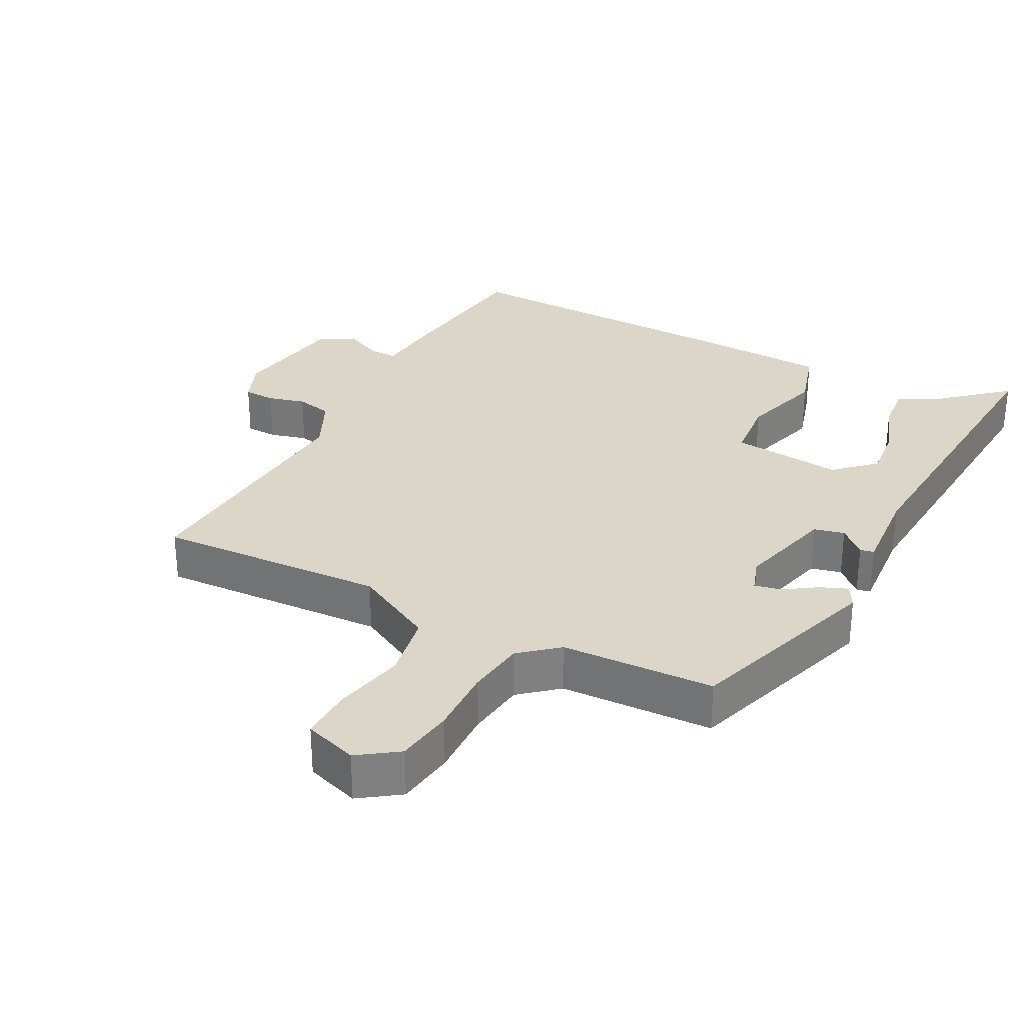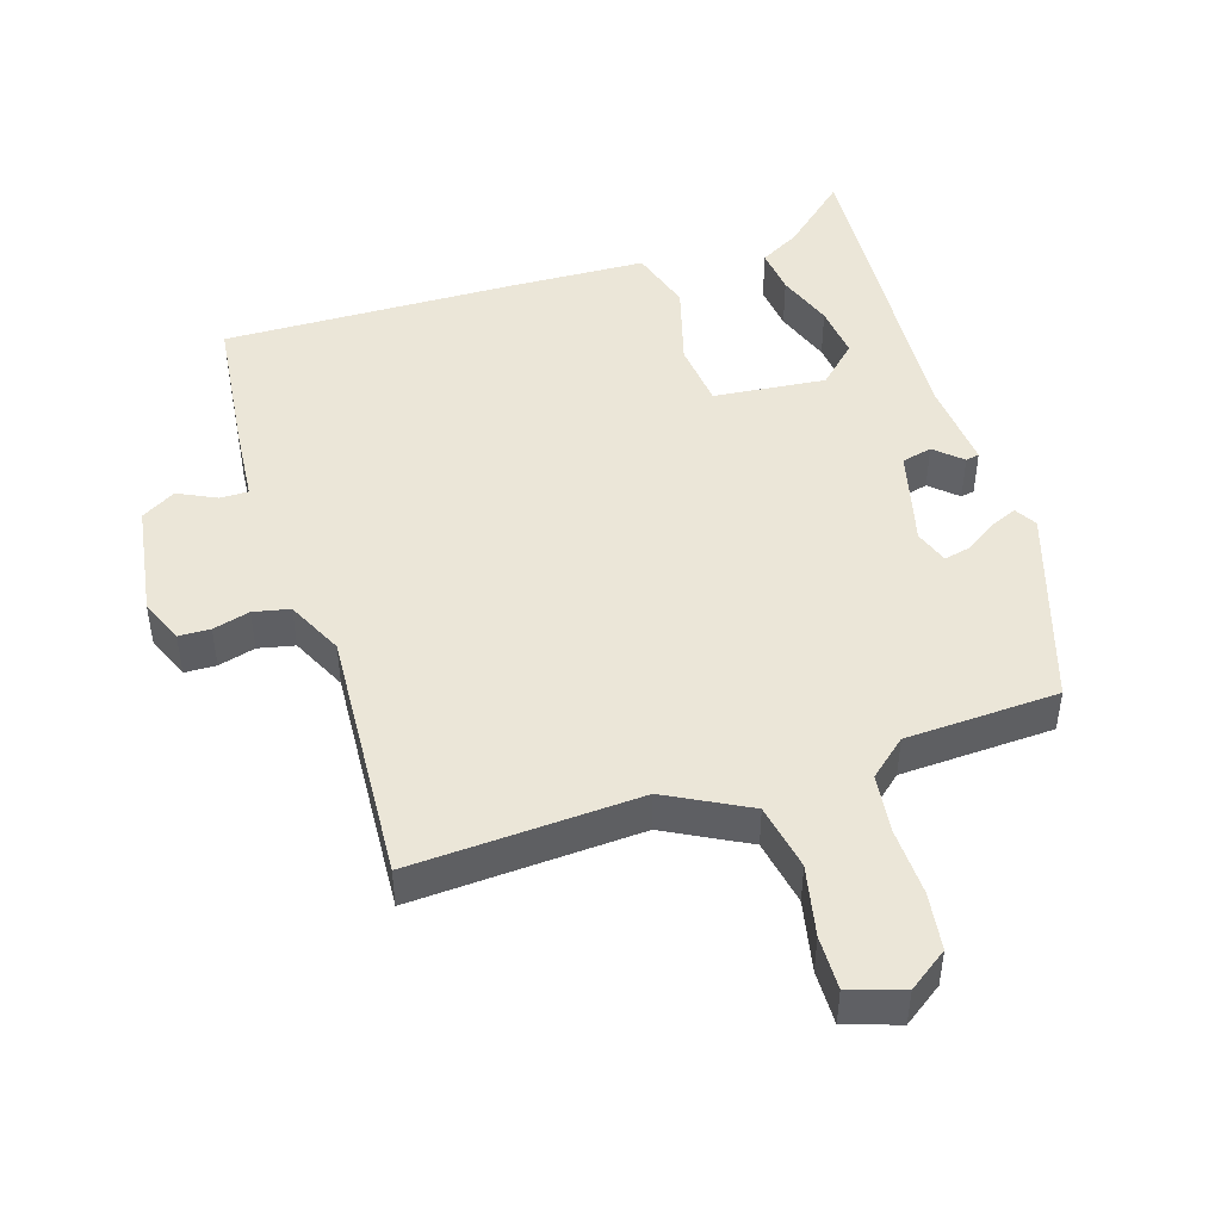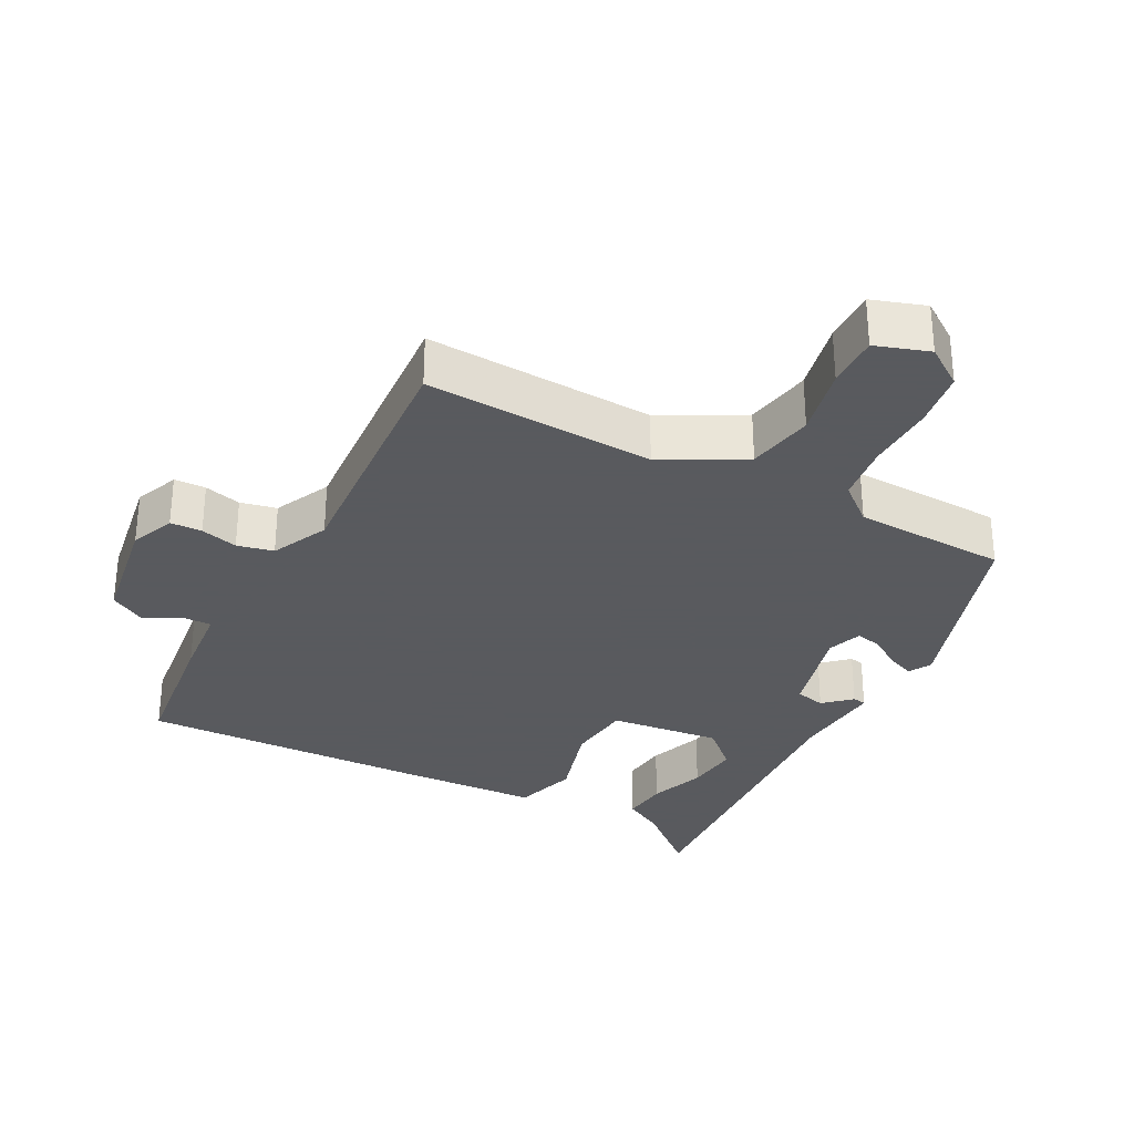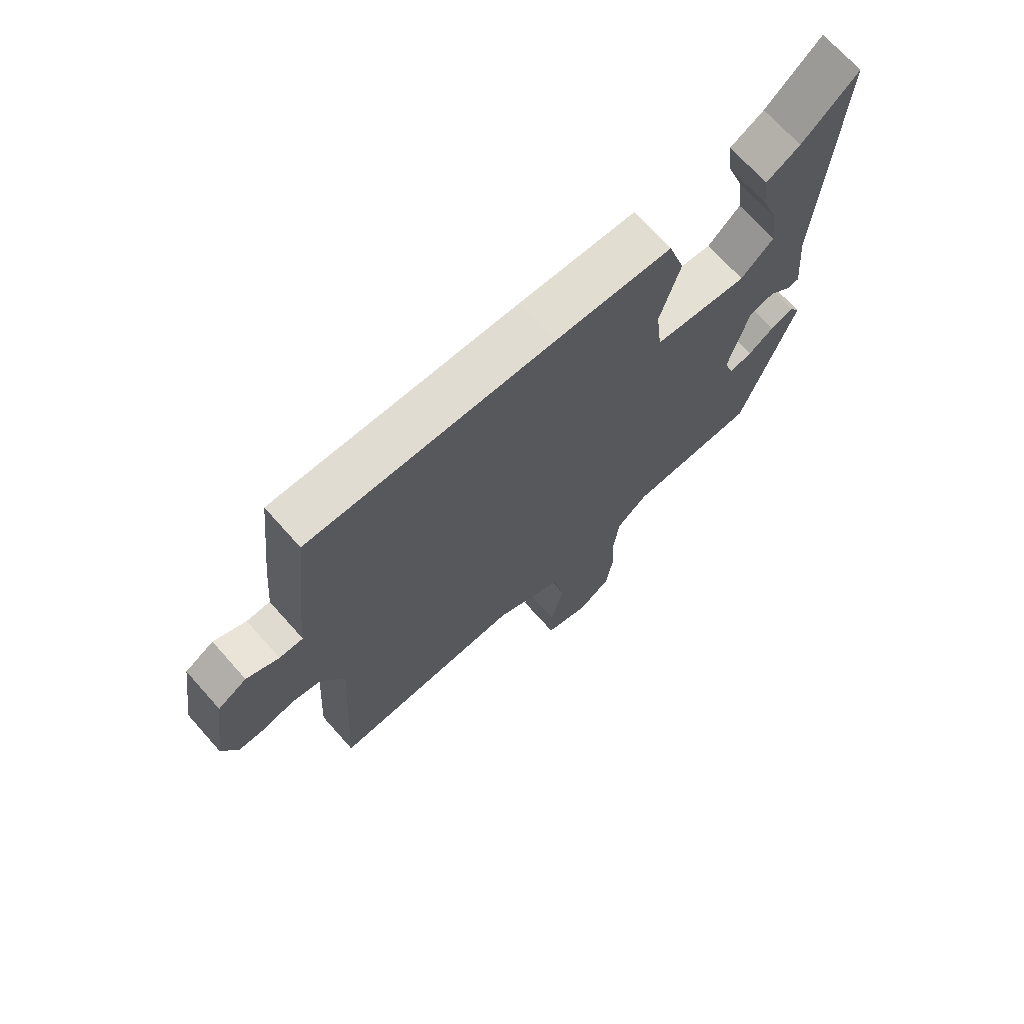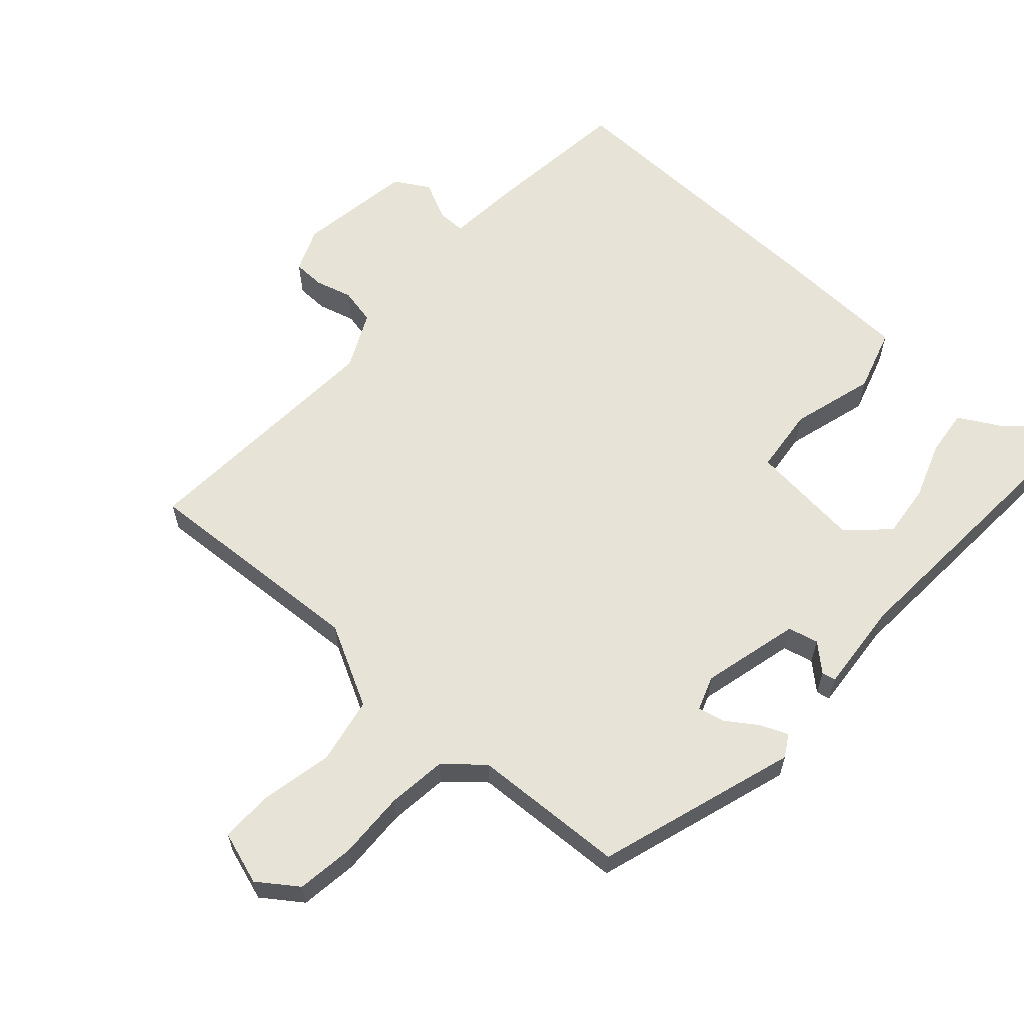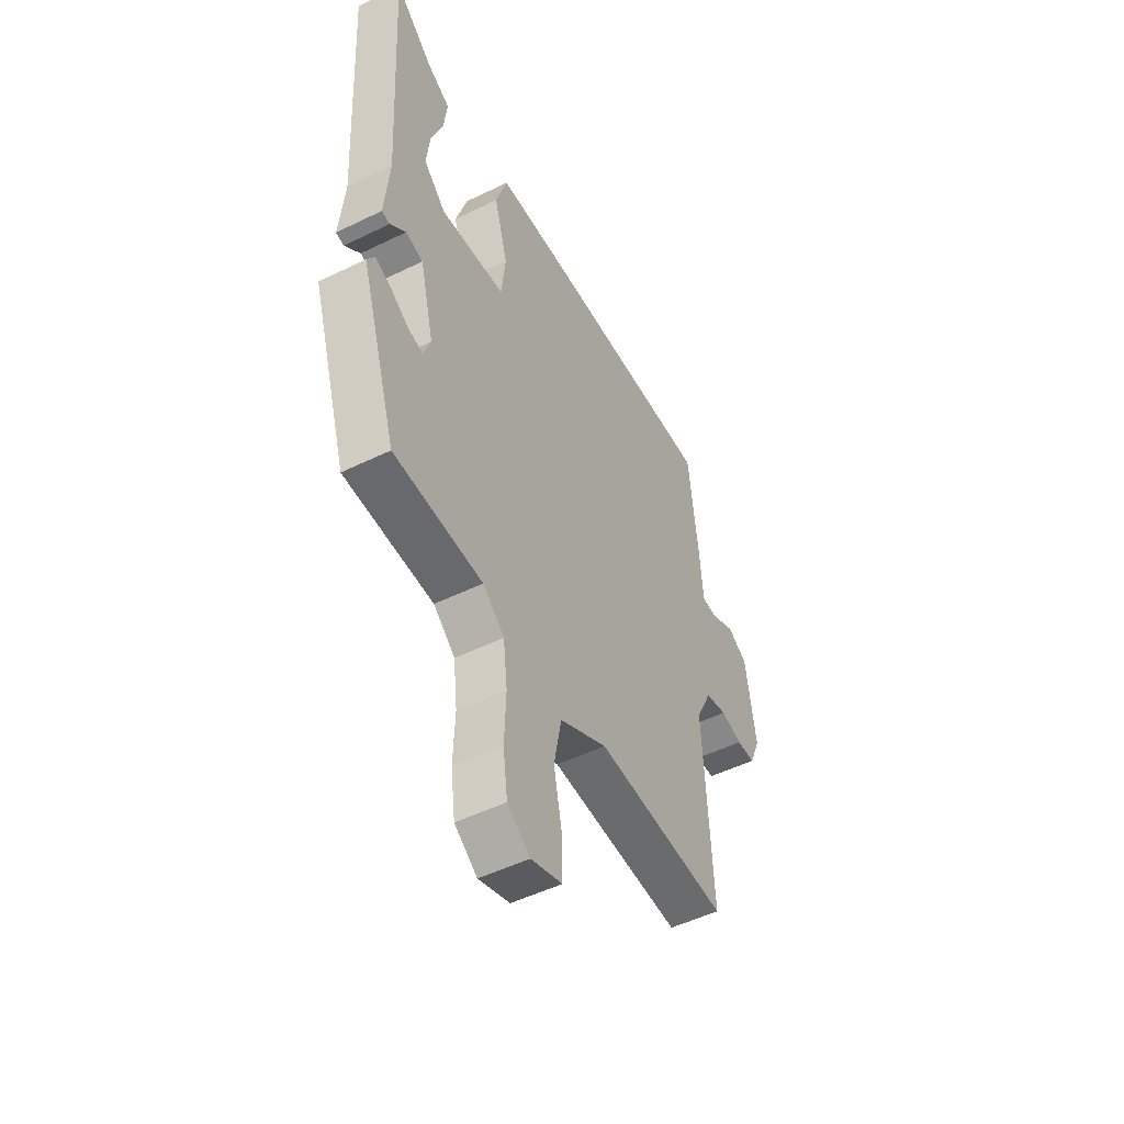
<metadata>
{"format":"obj","ext":"obj","renderer":"f3d","projection":"perspective","resolution":1024,"background":"white","views":[{"elev":30.2,"azim":-151.7,"up":"+Y"},{"elev":46.6,"azim":162.7,"up":"+Y"},{"elev":-31.2,"azim":152.9,"up":"+Y"},{"elev":70.2,"azim":138.3,"up":"+Z"},{"elev":61.6,"azim":-137.8,"up":"+Y"},{"elev":-50.4,"azim":-61.8,"up":"+Z"}]}
</metadata>
<code>
v -0.48 0.07 0.564
v -0.385 0.07 0.479
v -0.327 0.07 0.446
v -0.335 0.07 0.378
v -0.365 0.07 0.296
v -0.374 0.07 0.218
v -0.318 0.07 0.164
v -0.155 0.07 0.18
v -0.144 0.07 0.276
v -0.178 0.07 0.397
v -0.149 0.07 0.489
v 0.051 0.07 0.496
v 0.476 0.07 0.504
v 0.499 0.07 0.294
v 0.508 0.07 0.184
v 0.549 0.07 0.184
v 0.605 0.07 0.211
v 0.655 0.07 0.181
v 0.68 0.07 0.013
v 0.653 0.07 -0.051
v 0.607 0.07 -0.052
v 0.553 0.07 -0.037
v 0.5 0.07 -0.048
v 0.46 0.07 -0.13
v 0.481 0.07 -0.503
v 0.148 0.07 -0.483
v 0.029 0.07 -0.545
v 0.01 0.07 -0.642
v 0.031 0.07 -0.745
v 0.032 0.07 -0.823
v -0.046 0.07 -0.848
v -0.103 0.07 -0.807
v -0.114 0.07 -0.723
v -0.11 0.07 -0.624
v -0.12 0.07 -0.538
v -0.174 0.07 -0.491
v -0.397 0.07 -0.48
v -0.488 0.07 -0.19
v -0.469 0.07 -0.158
v -0.429 0.07 -0.175
v -0.384 0.07 -0.206
v -0.345 0.07 -0.215
v -0.327 0.07 -0.165
v -0.362 0.07 -0.023
v -0.406 0.07 -0.012
v -0.445 0.07 -0.047
v -0.465 0.07 -0.043
v -0.453 0.07 0.089
v -0.48 0 0.564
v -0.385 0 0.479
v -0.327 0 0.446
v -0.335 0 0.378
v -0.365 0 0.296
v -0.374 0 0.218
v -0.318 0 0.164
v -0.155 0 0.18
v -0.144 0 0.276
v -0.178 0 0.397
v -0.149 0 0.489
v 0.051 0 0.496
v 0.476 0 0.504
v 0.499 0 0.294
v 0.508 0 0.184
v 0.549 0 0.184
v 0.605 0 0.211
v 0.655 0 0.181
v 0.68 0 0.013
v 0.653 0 -0.051
v 0.607 0 -0.052
v 0.553 0 -0.037
v 0.5 0 -0.048
v 0.46 0 -0.13
v 0.481 0 -0.503
v 0.148 0 -0.483
v 0.029 0 -0.545
v 0.01 0 -0.642
v 0.031 0 -0.745
v 0.032 0 -0.823
v -0.046 0 -0.848
v -0.103 0 -0.807
v -0.114 0 -0.723
v -0.11 0 -0.624
v -0.12 0 -0.538
v -0.174 0 -0.491
v -0.397 0 -0.48
v -0.488 0 -0.19
v -0.469 0 -0.158
v -0.429 0 -0.175
v -0.384 0 -0.206
v -0.345 0 -0.215
v -0.327 0 -0.165
v -0.362 0 -0.023
v -0.406 0 -0.012
v -0.445 0 -0.047
v -0.465 0 -0.043
v -0.453 0 0.089
f 45 46 47 48
f 44 45 48 1
f 43 44 1
f 39 40 41
f 38 39 41
f 37 38 41
f 36 37 41
f 35 36 41 42
f 32 33 34
f 31 32 34
f 30 31 34
f 29 30 34
f 28 29 34
f 27 28 34 35
f 35 42 43
f 27 35 43
f 26 27 43
f 20 21 22
f 19 20 22
f 18 19 22
f 17 18 22
f 16 17 22
f 15 16 22 23
f 15 23 24
f 14 15 24
f 13 14 24
f 12 13 24
f 11 12 24
f 10 11 24
f 9 10 24
f 2 3 4 5
f 2 5 6
f 1 2 6
f 43 1 6
f 26 43 6 7
f 24 25 26
f 9 24 26
f 8 9 26
f 7 8 26
f 96 95 94 93
f 49 96 93 92
f 49 92 91
f 89 88 87
f 89 87 86
f 89 86 85
f 89 85 84
f 90 89 84 83
f 82 81 80
f 82 80 79
f 82 79 78
f 82 78 77
f 82 77 76
f 83 82 76 75
f 91 90 83
f 91 83 75
f 91 75 74
f 70 69 68
f 70 68 67
f 70 67 66
f 70 66 65
f 70 65 64
f 71 70 64 63
f 72 71 63
f 72 63 62
f 72 62 61
f 72 61 60
f 72 60 59
f 72 59 58
f 72 58 57
f 53 52 51 50
f 54 53 50
f 54 50 49
f 54 49 91
f 55 54 91 74
f 74 73 72
f 74 72 57
f 74 57 56
f 74 56 55
f 1 49 50 2
f 2 50 51 3
f 3 51 52 4
f 4 52 53 5
f 5 53 54 6
f 6 54 55 7
f 7 55 56 8
f 8 56 57 9
f 9 57 58 10
f 10 58 59 11
f 11 59 60 12
f 12 60 61 13
f 13 61 62 14
f 14 62 63 15
f 15 63 64 16
f 16 64 65 17
f 17 65 66 18
f 18 66 67 19
f 19 67 68 20
f 20 68 69 21
f 21 69 70 22
f 22 70 71 23
f 23 71 72 24
f 24 72 73 25
f 25 73 74 26
f 26 74 75 27
f 27 75 76 28
f 28 76 77 29
f 29 77 78 30
f 30 78 79 31
f 31 79 80 32
f 32 80 81 33
f 33 81 82 34
f 34 82 83 35
f 35 83 84 36
f 36 84 85 37
f 37 85 86 38
f 38 86 87 39
f 39 87 88 40
f 40 88 89 41
f 41 89 90 42
f 42 90 91 43
f 43 91 92 44
f 44 92 93 45
f 45 93 94 46
f 46 94 95 47
f 47 95 96 48
f 48 96 49 1

</code>
